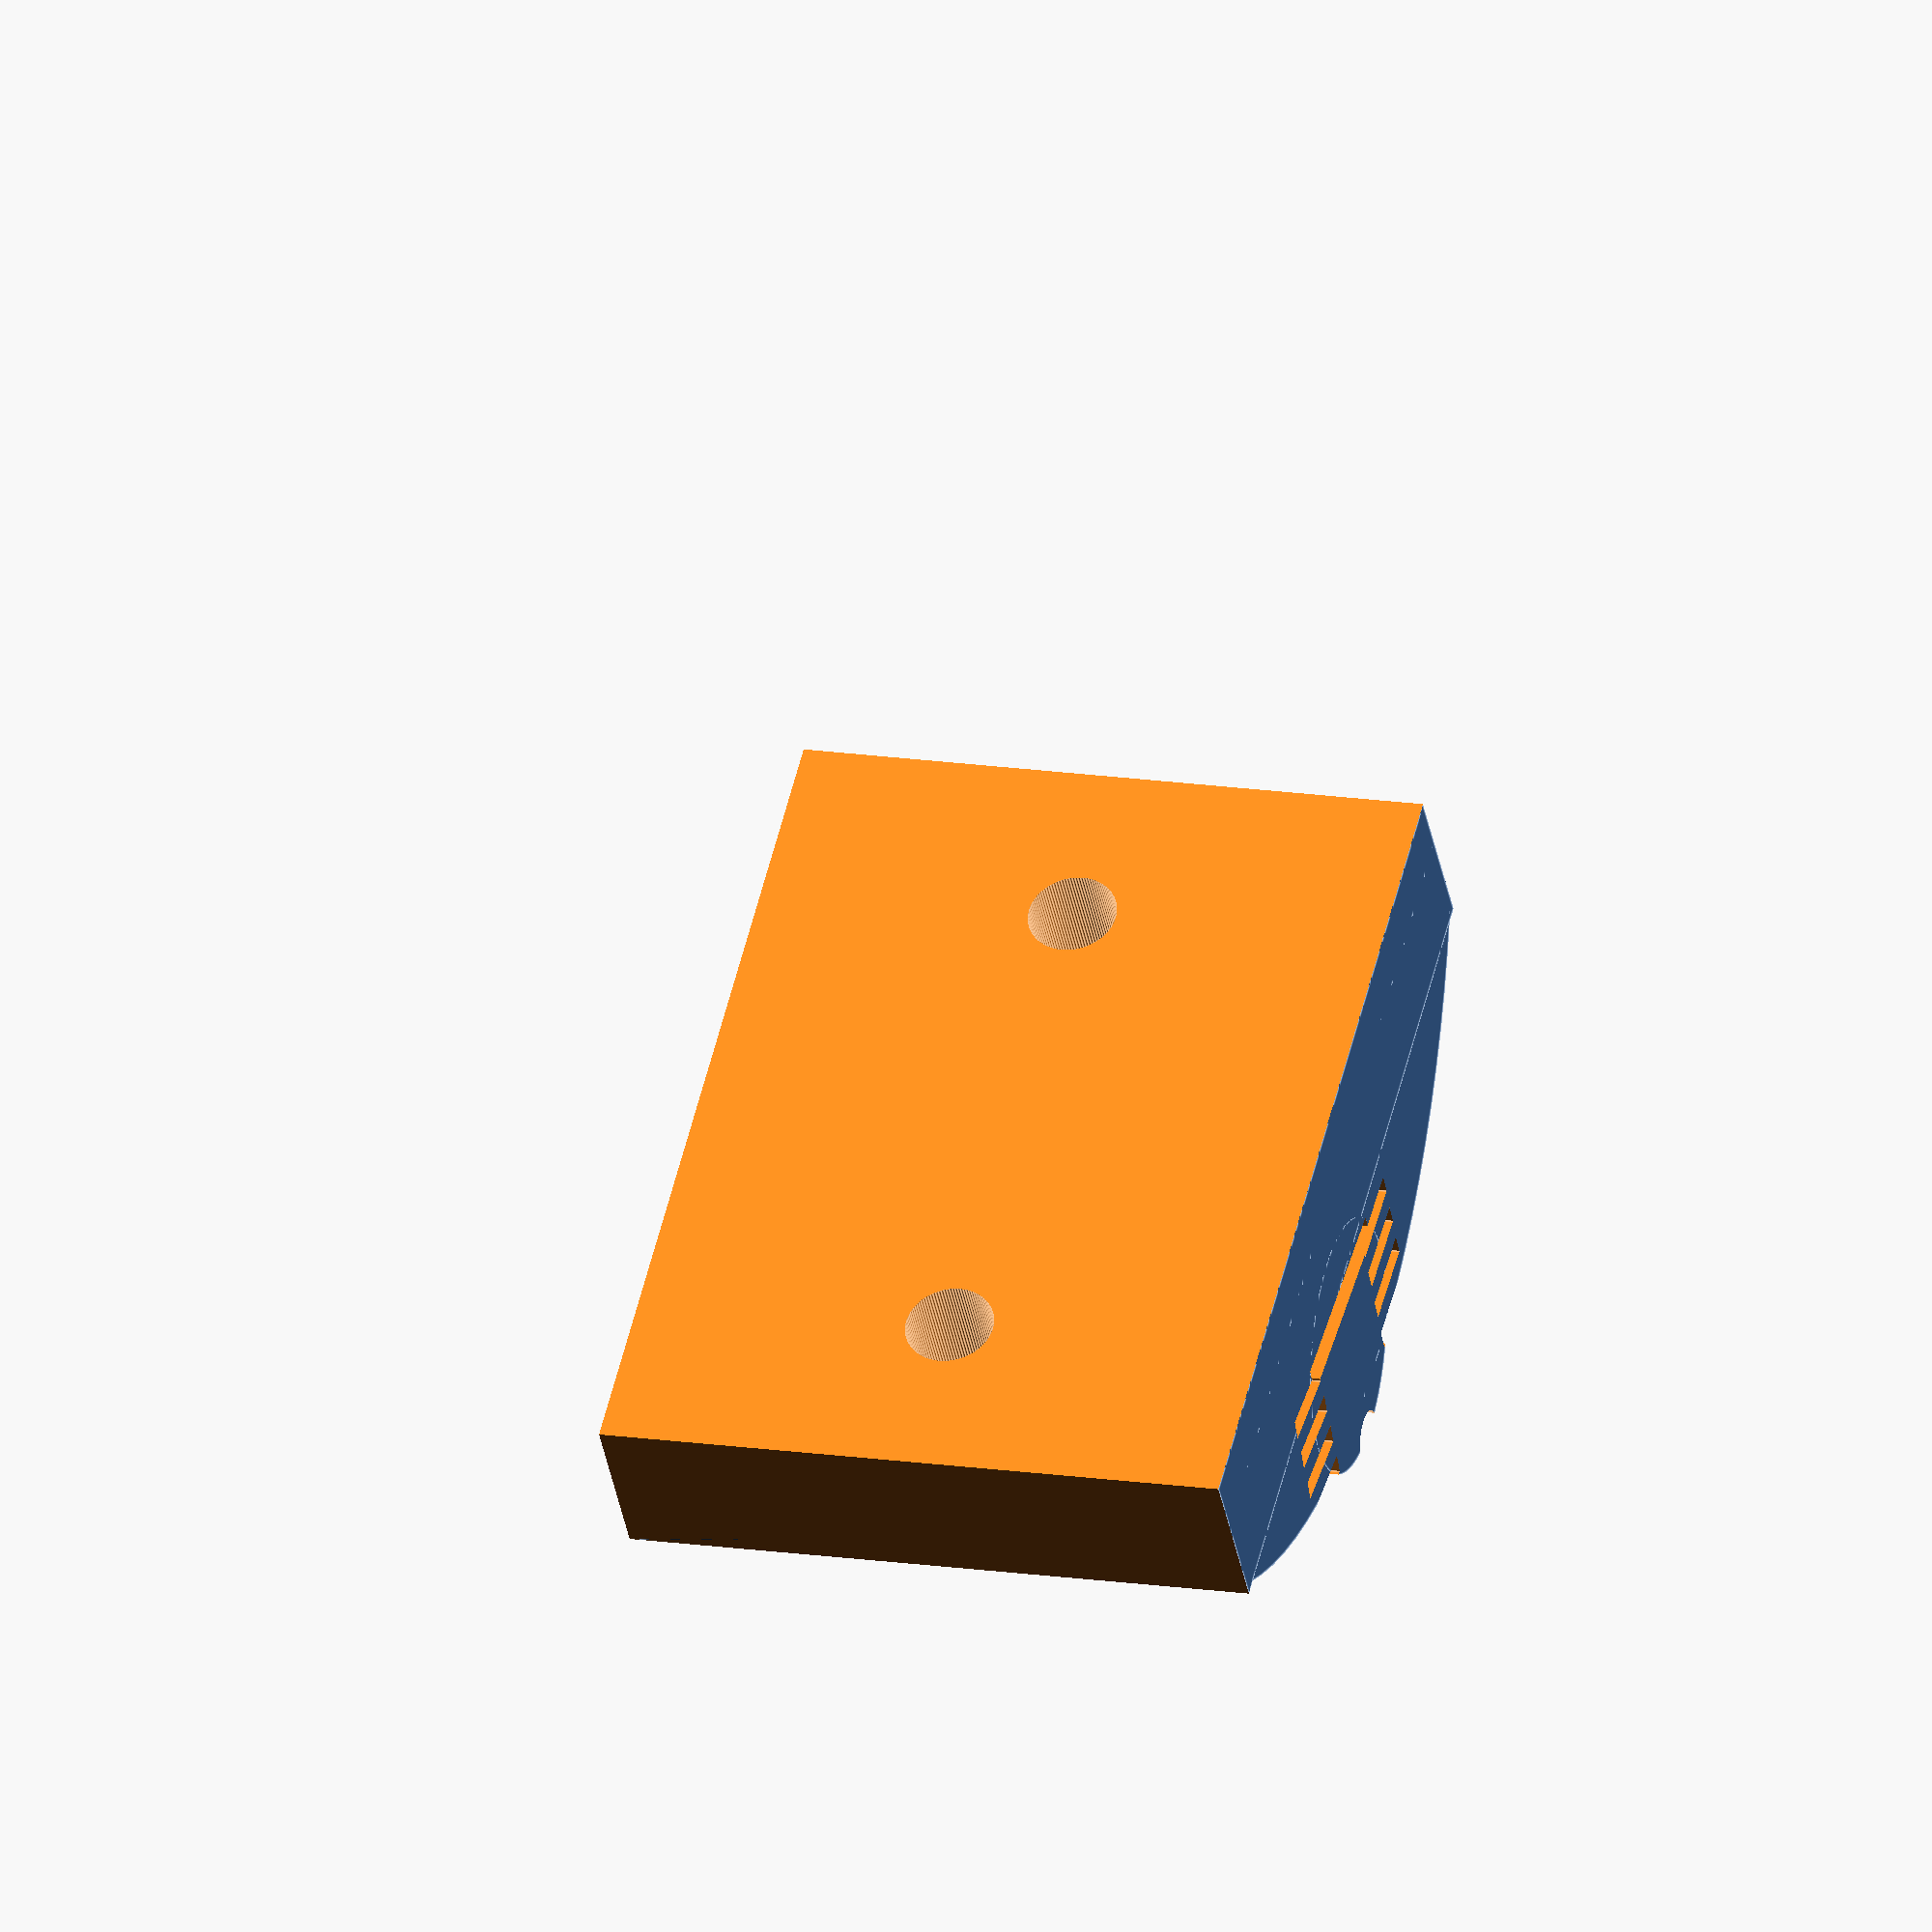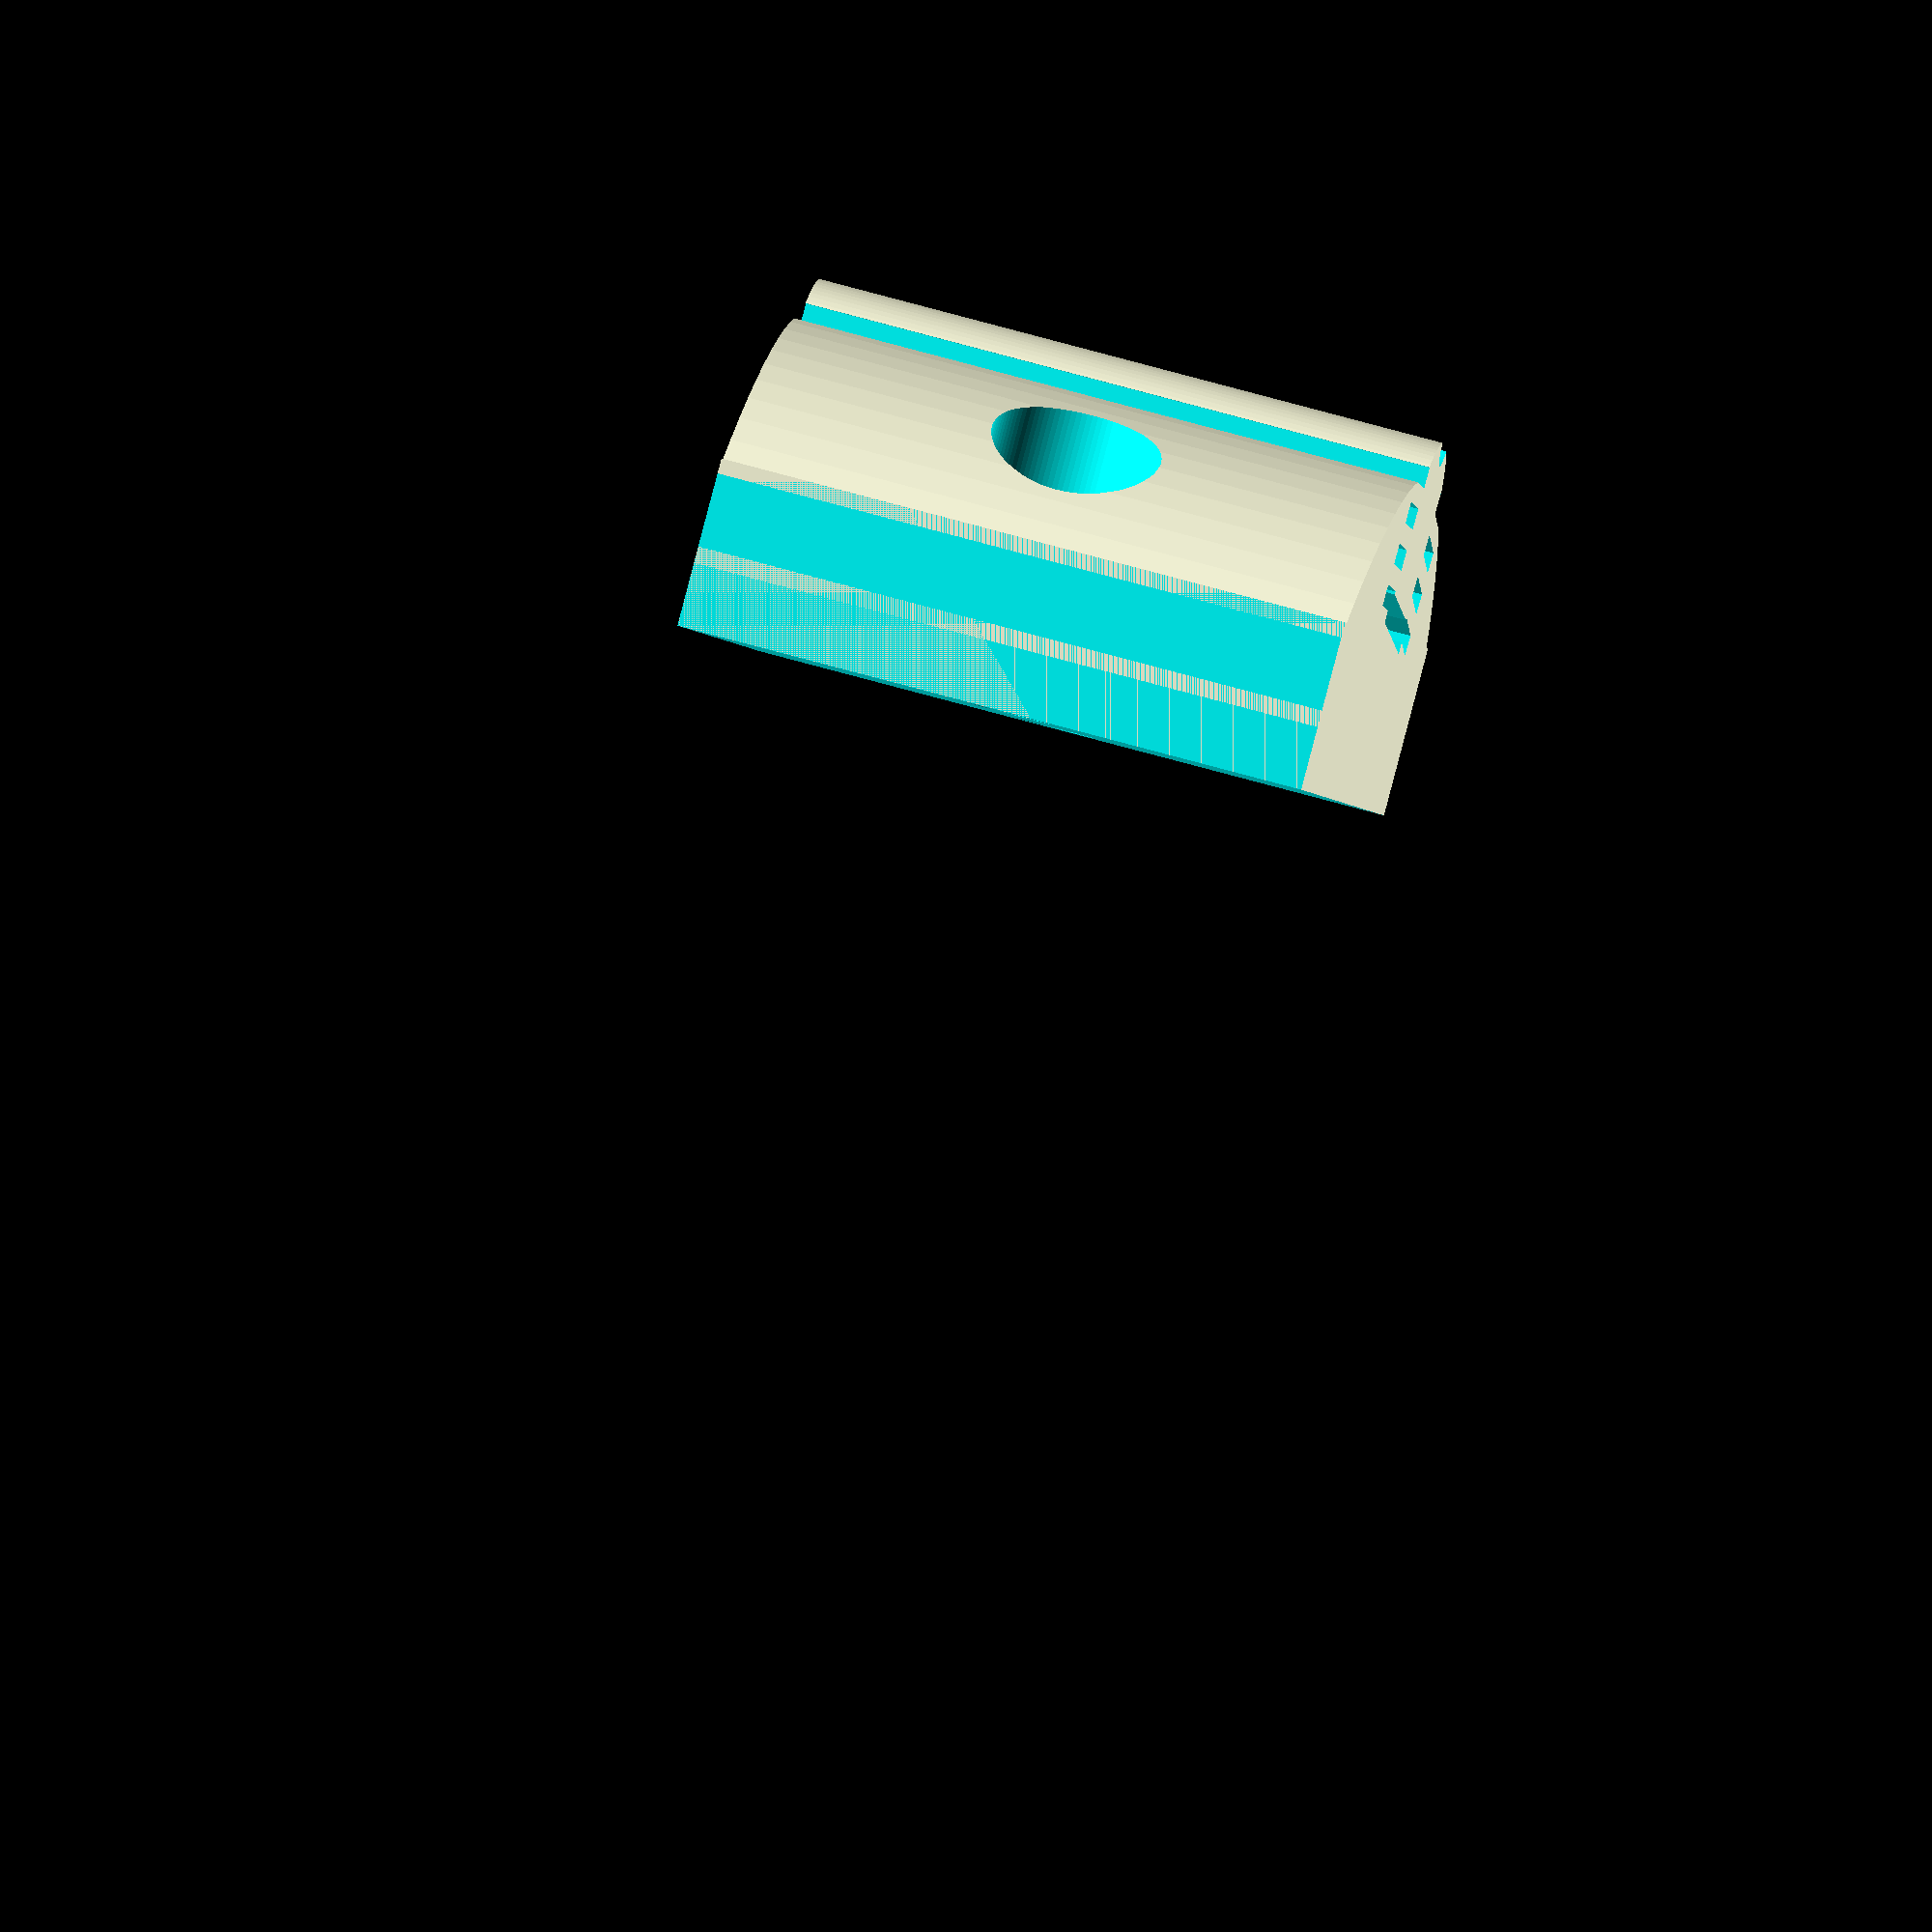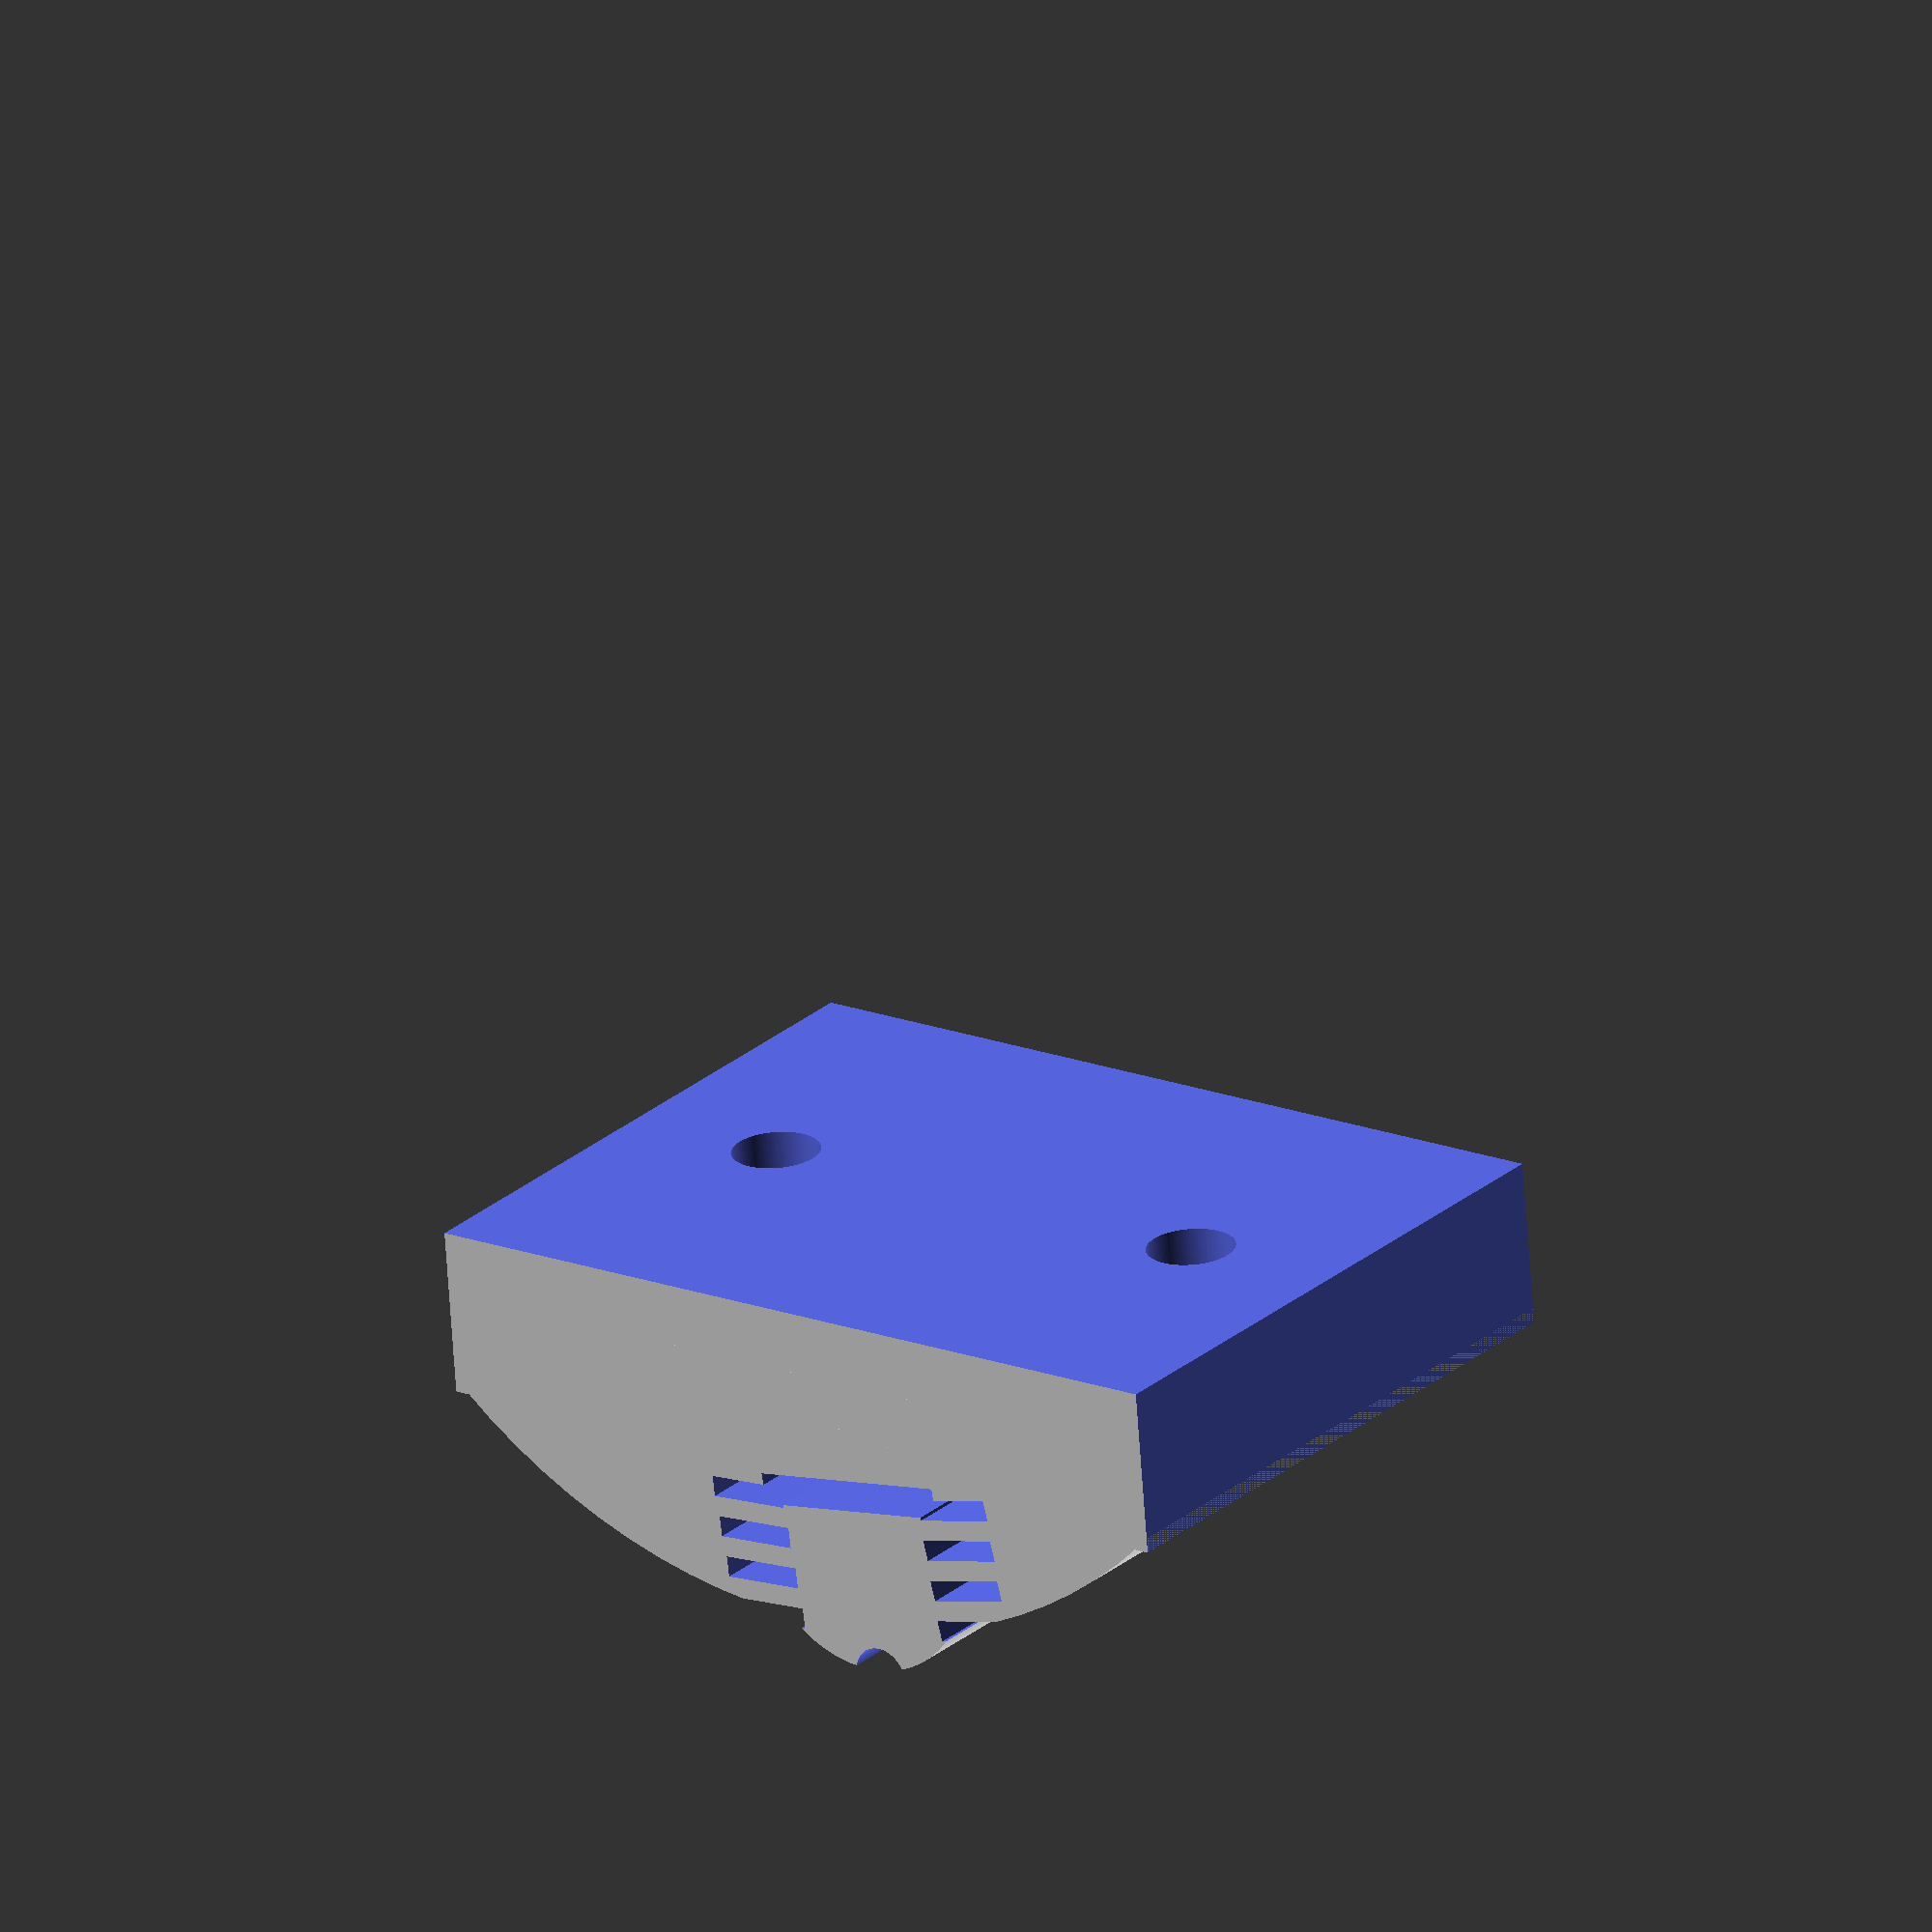
<openscad>
$fn=100+0;

// Choose which part to generate
Mode = "Part1"; // [Part1,Part2,Part3]

// Mid way angle - affect Part 1
MidAngle = 7; // [0:0.5:8]

// Nut & bolt hole radius - affect all parts
BoltRadius = 2; // [1:0.1:3]

// Bolt cap radius - affect Part 1
BoltCapRadius = 3.5; // [3:0.1:5]

// Nut hexagon maximal radius - affect Part 3
NutMaxRadius = 3.95; // [3:0.05:6]

if (Mode == "Part1") {
    part1();
} else {
    if (Mode == "Part2") {
        part2();
    } else {
        part3();    
        }
    }

module part2()
{
    difference(){
        translate([-8,-20,0])cube([15+7,40,20]);
        translate([50+(15+6.5-8.2),0,0])rotate(2,[0,0,1])cube(100,center=true);
        translate([0,0,-1])cylinder(h=30,r=5.5);
        translate([-26,-5.5,-1])cube([26,11,30]);
        translate([-50,-12,10])rotate(90,[0,1,0])cylinder(h=100,r=BoltRadius+0.1);
        translate([-50,+12,10])rotate(90,[0,1,0])cylinder(h=100,r=BoltRadius+0.1);
    }
}


module part1(alpha = MidAngle)
{
    
difference(){
    
union()
    {
difference(){
cylinder(h=30,r=28.5);
rotate(90,[0,0,1])translate([0,0,-1])cube(500);
rotate(179,[0,0,1])translate([0,0,-1])cube(500);
rotate(220,[0,0,1])translate([0,0,-1])cube(500);
}

difference(){
translate([-1,-20,0])cube([17,40,30]);
translate([0,0,-1])cylinder(h=32,r=5);
translate([-26,-5,-1])cube([26,10,32]);}

translate([13,-20,0])cube([8,40,30]);

rotate(alpha,[0,0,1])translate([24.5,0,0])cylinder(h=30,r=6);

}

  translate([-50,-12,15])rotate(90,[0,1,0])cylinder(h=100,r=BoltRadius+0.1);
  translate([19.8,-12,15])rotate(90,[0,1,0])cylinder(h=100,r=BoltCapRadius+0.5);
  translate([-50,+12,15])rotate(90,[0,1,0])cylinder(h=100,r=BoltRadius+0.1);
  translate([19.8,+12,15])rotate(90,[0,1,0])cylinder(h=100,r=BoltCapRadius+0.5);

  translate([0,-270,0])cube(500,center=true);
  translate([0,+270,0])cube(500,center=true);
  translate([-250+13,0,0])cube(500,center=true);

  move = 2.1;
  rotate(alpha,[0,0,1]){
      for(i = [(20+move): 2 : (26+move)]){
          translate([i,6,15])rotate(4,[0,0,1])cube([1,4,32],center=true);
          translate([i,-6,15])rotate(-4,[0,0,1])cube([1,4,32],center=true);
      }
          translate([19.+move,-5,-1])cube([1.5,10,32]);
      translate([30.8,0,-1])cylinder(h=32,r=1.4);
  }
}
}

module part3()
{
    rotate(-90,[0,1,0])
    difference()
    {
        union()
        {
    translate([-20,-25,0])cube([12,50,20]);
    translate([-20,-25,-5])cube([7,50,30]);
    translate([-19,-10/2,0])cube([12,10,20]);
    translate([-19,-4.9/2+22.55,0])cube([12,4.9,20]);            
    translate([-19,-4.9/2-22.55,0])cube([12,4.9,20]);            
        }

translate([0,0,-1])cylinder(h=30,r=5);        

        translate([-50,-12,10])rotate(90,[0,1,0])cylinder(h=100,r=BoltRadius+0.1);
        translate([-17.5,-12,10])rotate(0,[1,0,0])cube([6,NutMaxRadius+0.05,(NutMaxRadius+0.05)*1.73],center=true);
        translate([-17.5,-12,10])rotate(60,[1,0,0])cube([6,NutMaxRadius+0.05,(NutMaxRadius+0.05)*1.73],center=true);
        translate([-17.5,-12,10])rotate(120,[1,0,0])cube([6,NutMaxRadius+0.05,(NutMaxRadius+0.05)*1.73],center=true);
        translate([-50,+12,10])rotate(90,[0,1,0])cylinder(h=100,r=BoltRadius+0.1);
        translate([-17.5,+12,10])rotate(0,[1,0,0])cube([6,NutMaxRadius+0.05,(NutMaxRadius+0.05)*1.73],center=true);
        translate([-17.5,+12,10])rotate(60,[1,0,0])cube([6,NutMaxRadius+0.05,(NutMaxRadius+0.05)*1.73],center=true);
        translate([-17.5,+12,10])rotate(120,[1,0,0])cube([6,NutMaxRadius+0.05,(NutMaxRadius+0.05)*1.73],center=true);
    }
}

</openscad>
<views>
elev=343.4 azim=126.8 roll=107.2 proj=o view=edges
elev=291.6 azim=200.6 roll=105.8 proj=o view=solid
elev=333.7 azim=85.1 roll=36.6 proj=o view=solid
</views>
